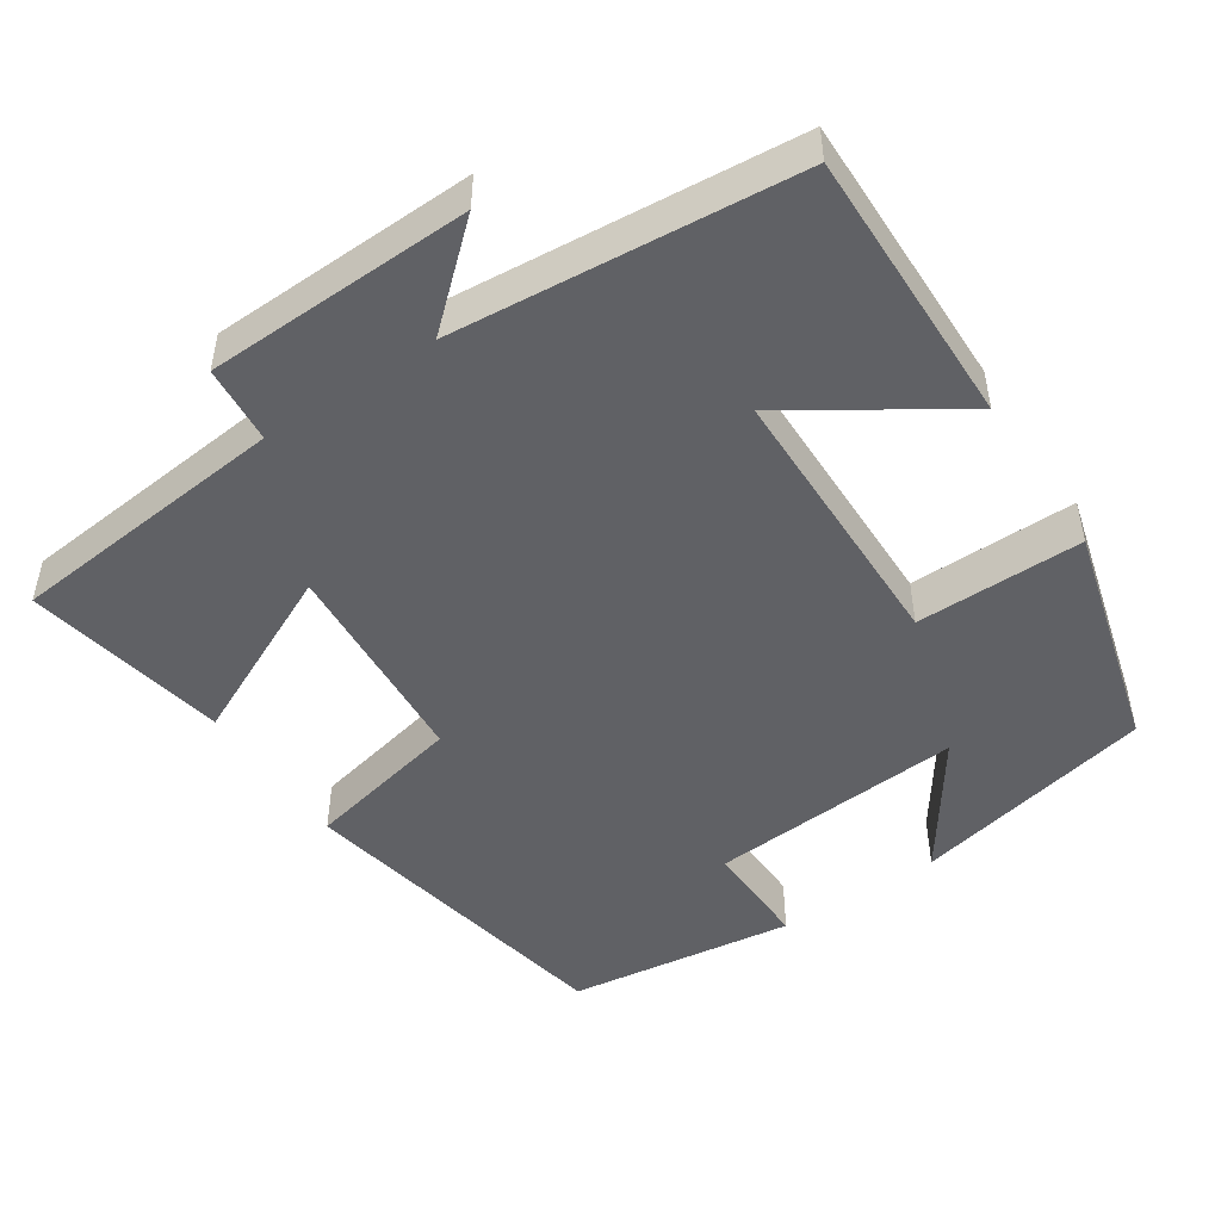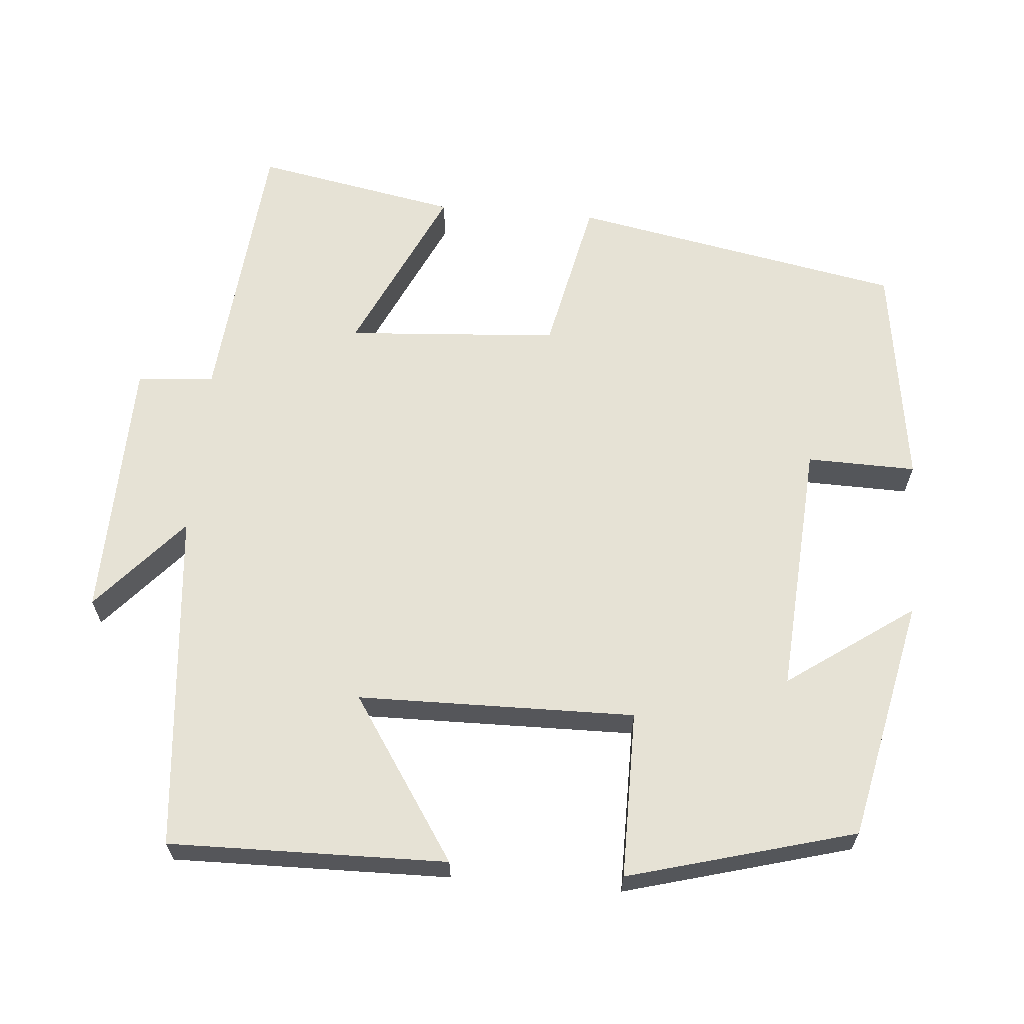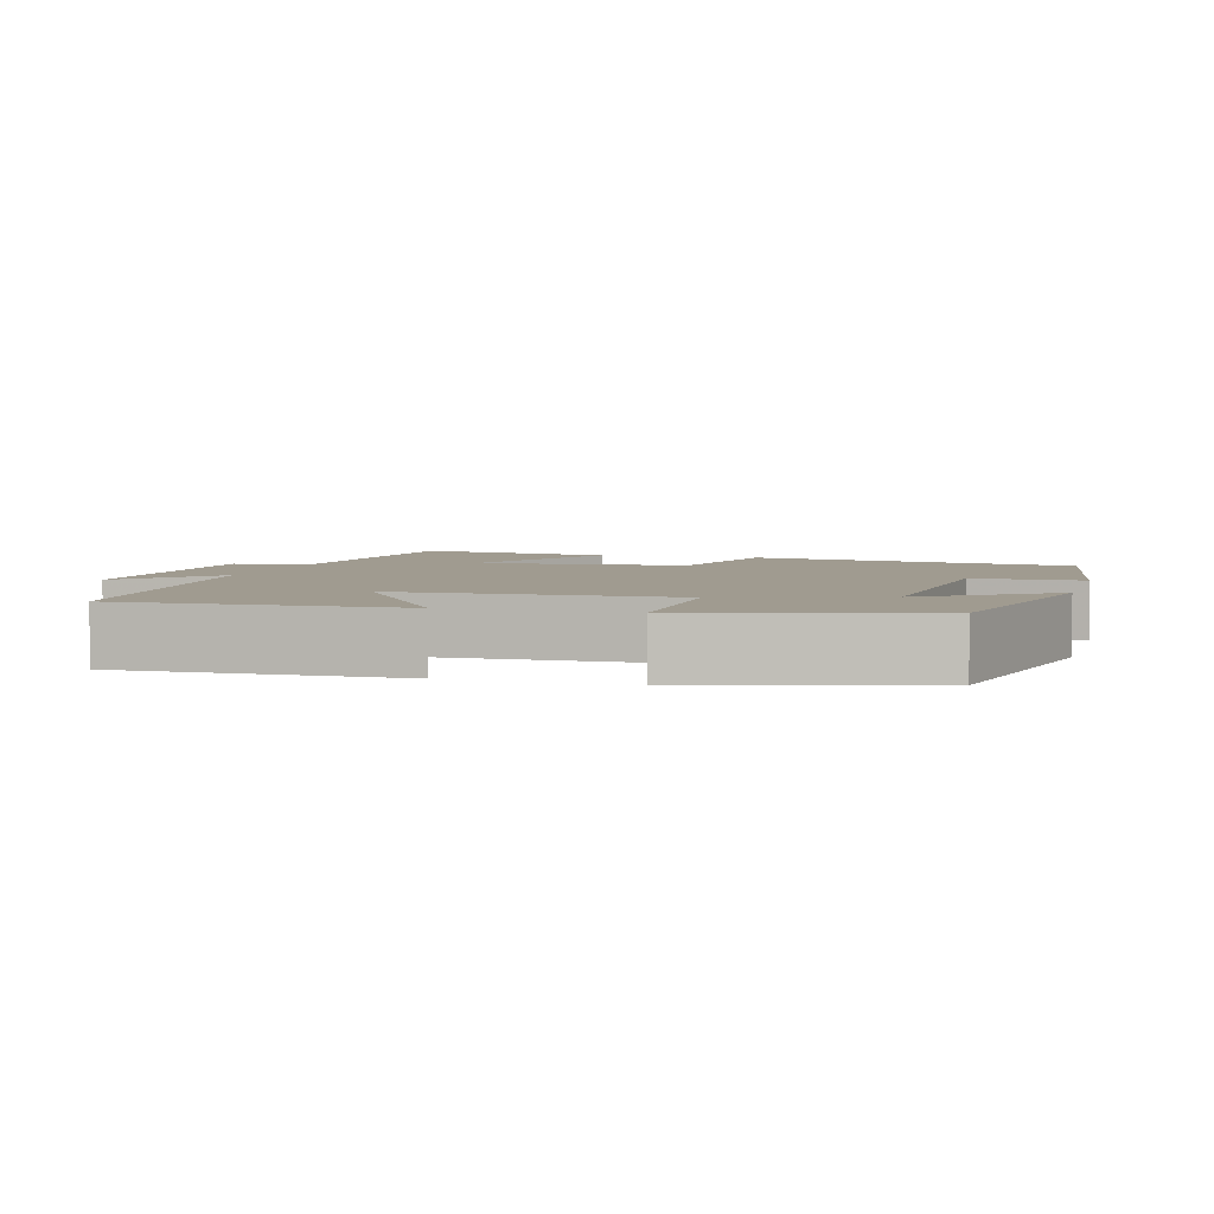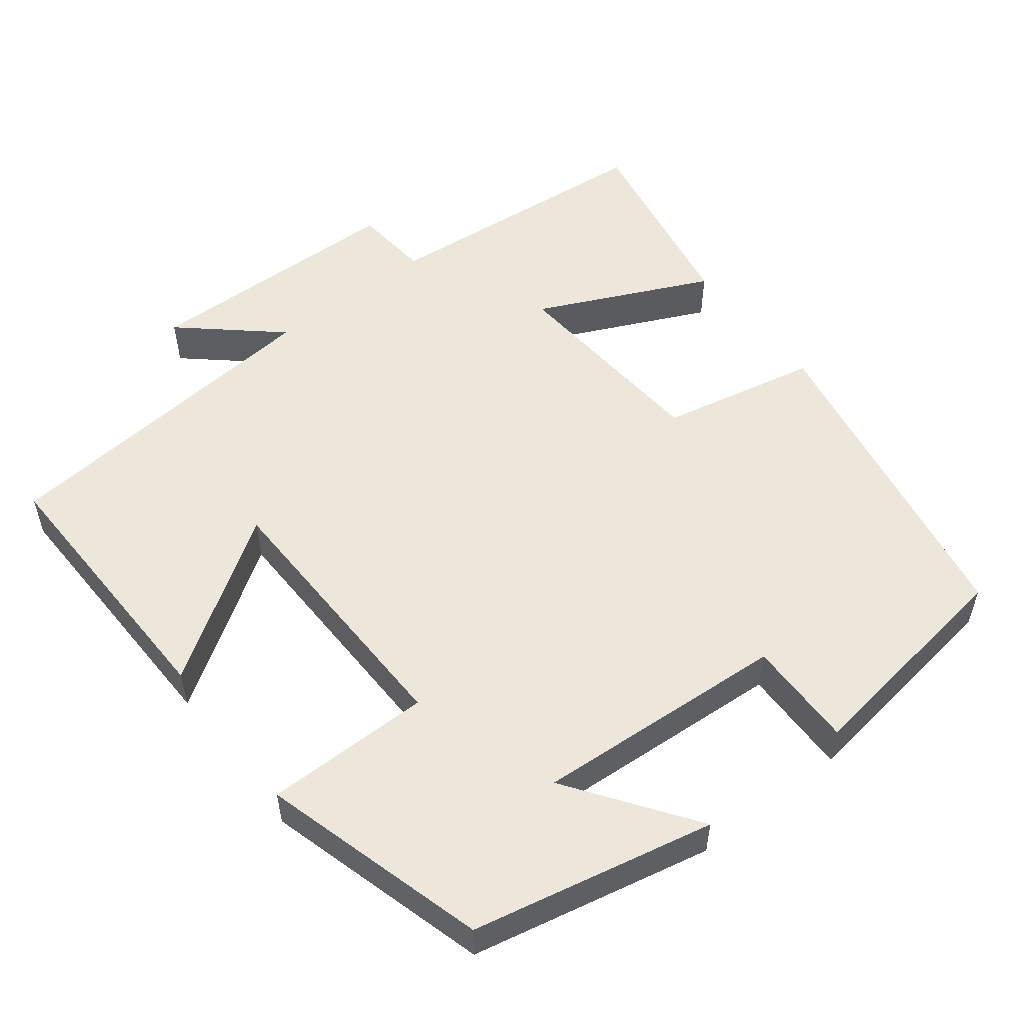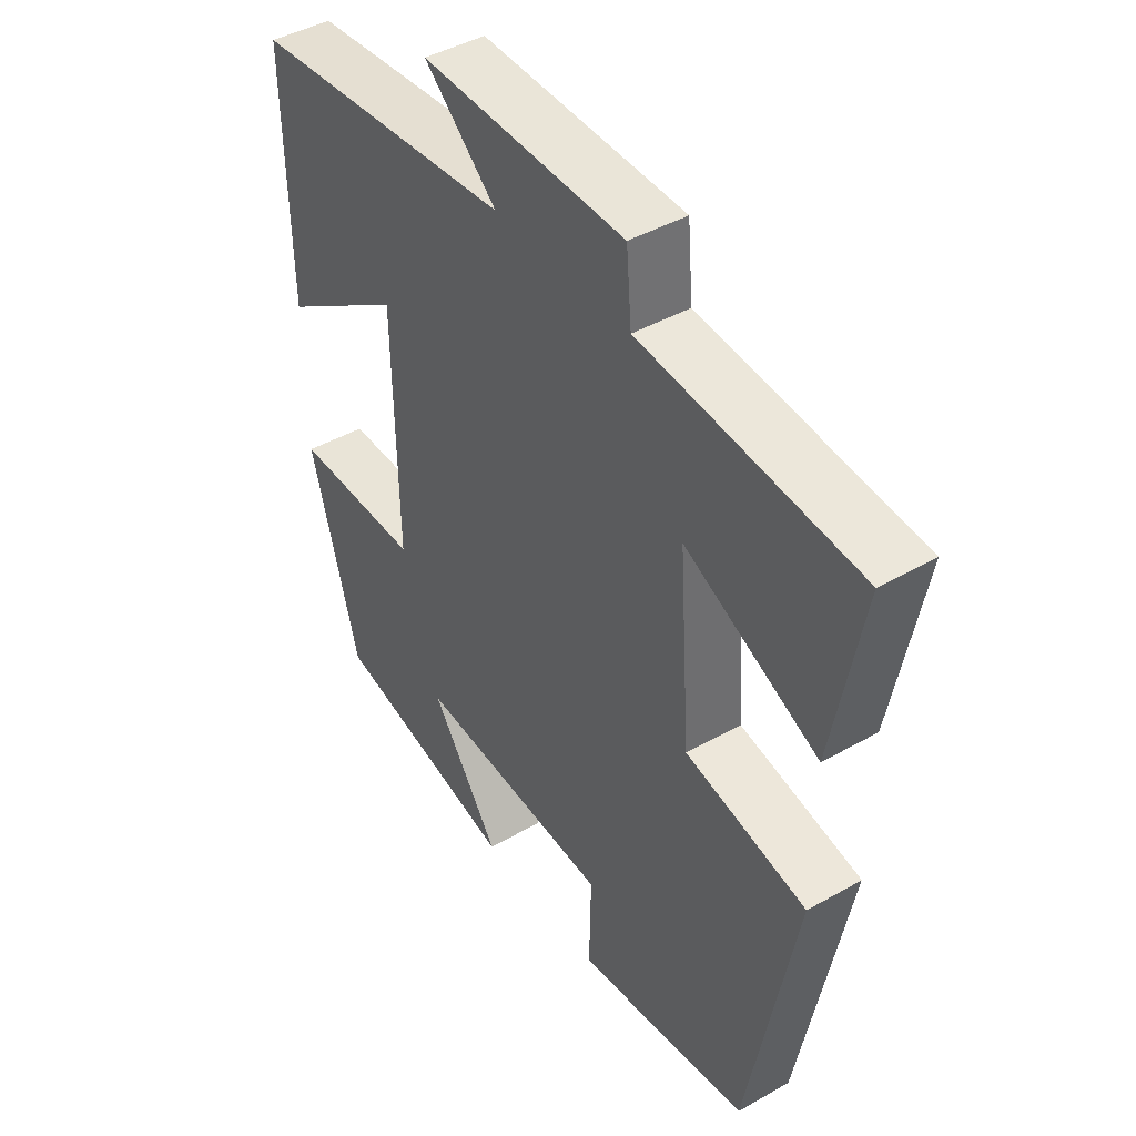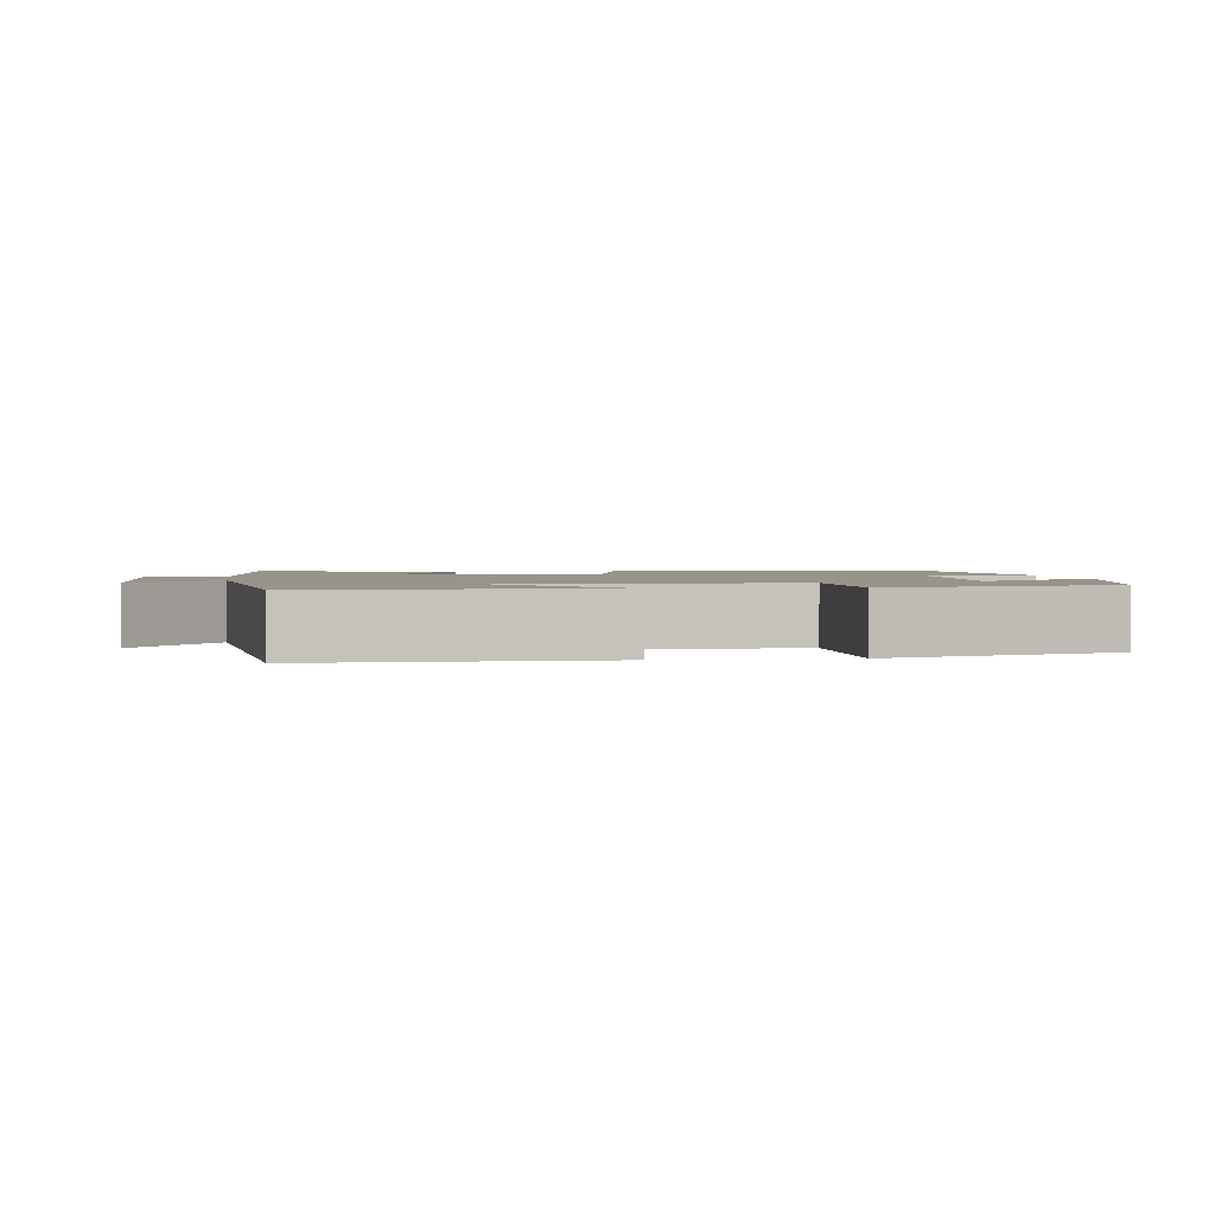
<metadata>
{"format":"obj","ext":"obj","renderer":"f3d","projection":"perspective","resolution":1024,"background":"white","views":[{"elev":-48.8,"azim":33.9,"up":"+Y"},{"elev":64.0,"azim":94.9,"up":"+Y"},{"elev":4.2,"azim":105.8,"up":"+Y"},{"elev":53.5,"azim":142.1,"up":"+Y"},{"elev":43.5,"azim":-123.9,"up":"+Z"},{"elev":1.8,"azim":82.1,"up":"+Y"}]}
</metadata>
<code>
v 0.417 0.07 -0.432
v 0.097 0.07 -0.5
v 0.214 0.07 -0.334
v -0.122 0.07 -0.356
v -0.119 0.07 -0.5
v -0.418 0.07 -0.457
v -0.5 0.07 -0.02
v -0.292 0.07 0.024
v -0.272 0.07 0.304
v -0.5 0.07 0.198
v -0.55 0.07 0.466
v -0.179 0.07 0.5
v -0.17 0.07 0.602
v 0.18 0.07 0.61
v 0.055 0.07 0.5
v 0.507 0.07 0.457
v 0.5 0.07 0.091
v 0.286 0.07 0.233
v 0.28 0.07 -0.133
v 0.5 0.07 -0.133
v 0.417 0 -0.432
v 0.097 0 -0.5
v 0.214 0 -0.334
v -0.122 0 -0.356
v -0.119 0 -0.5
v -0.418 0 -0.457
v -0.5 0 -0.02
v -0.292 0 0.024
v -0.272 0 0.304
v -0.5 0 0.198
v -0.55 0 0.466
v -0.179 0 0.5
v -0.17 0 0.602
v 0.18 0 0.61
v 0.055 0 0.5
v 0.507 0 0.457
v 0.5 0 0.091
v 0.286 0 0.233
v 0.28 0 -0.133
v 0.5 0 -0.133
f 19 20 1
f 15 16 17 18
f 15 18 19
f 12 13 14 15
f 11 12 15
f 10 11 15
f 9 10 15
f 8 9 15 19
f 6 7 8
f 5 6 8
f 4 5 8
f 3 4 8 19
f 1 2 3
f 1 3 19
f 21 40 39
f 38 37 36 35
f 39 38 35
f 35 34 33 32
f 35 32 31
f 35 31 30
f 35 30 29
f 39 35 29 28
f 28 27 26
f 28 26 25
f 28 25 24
f 39 28 24 23
f 23 22 21
f 39 23 21
f 1 21 22 2
f 2 22 23 3
f 3 23 24 4
f 4 24 25 5
f 5 25 26 6
f 6 26 27 7
f 7 27 28 8
f 8 28 29 9
f 9 29 30 10
f 10 30 31 11
f 11 31 32 12
f 12 32 33 13
f 13 33 34 14
f 14 34 35 15
f 15 35 36 16
f 16 36 37 17
f 17 37 38 18
f 18 38 39 19
f 19 39 40 20
f 20 40 21 1

</code>
